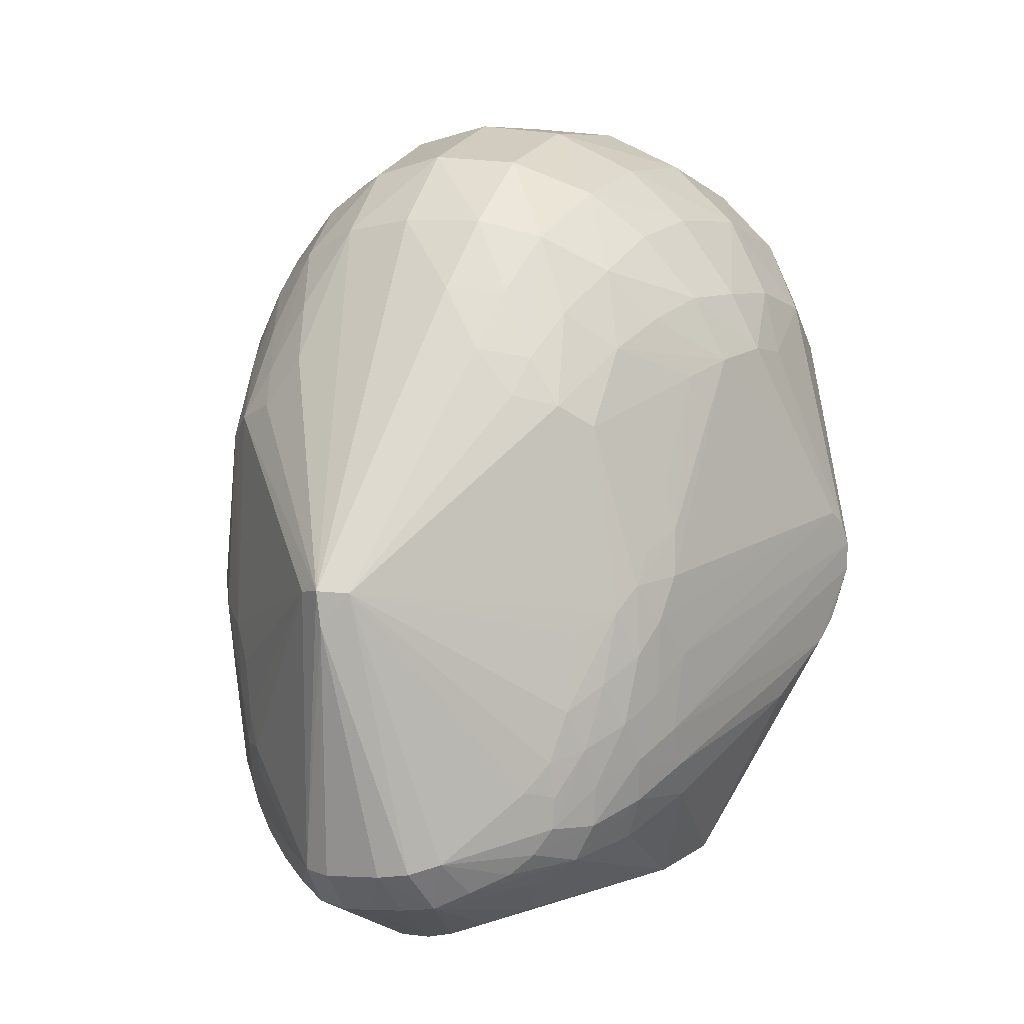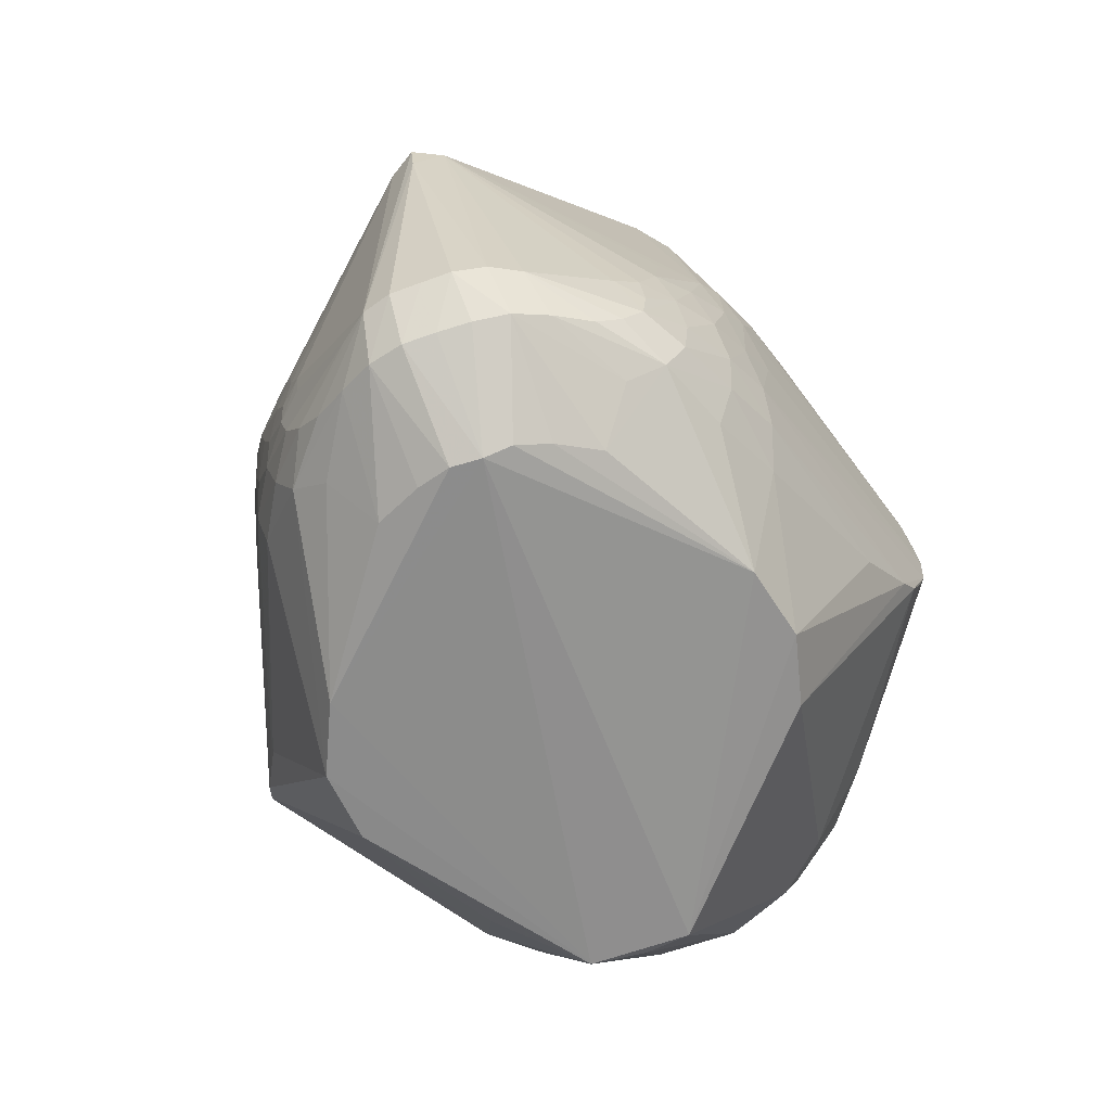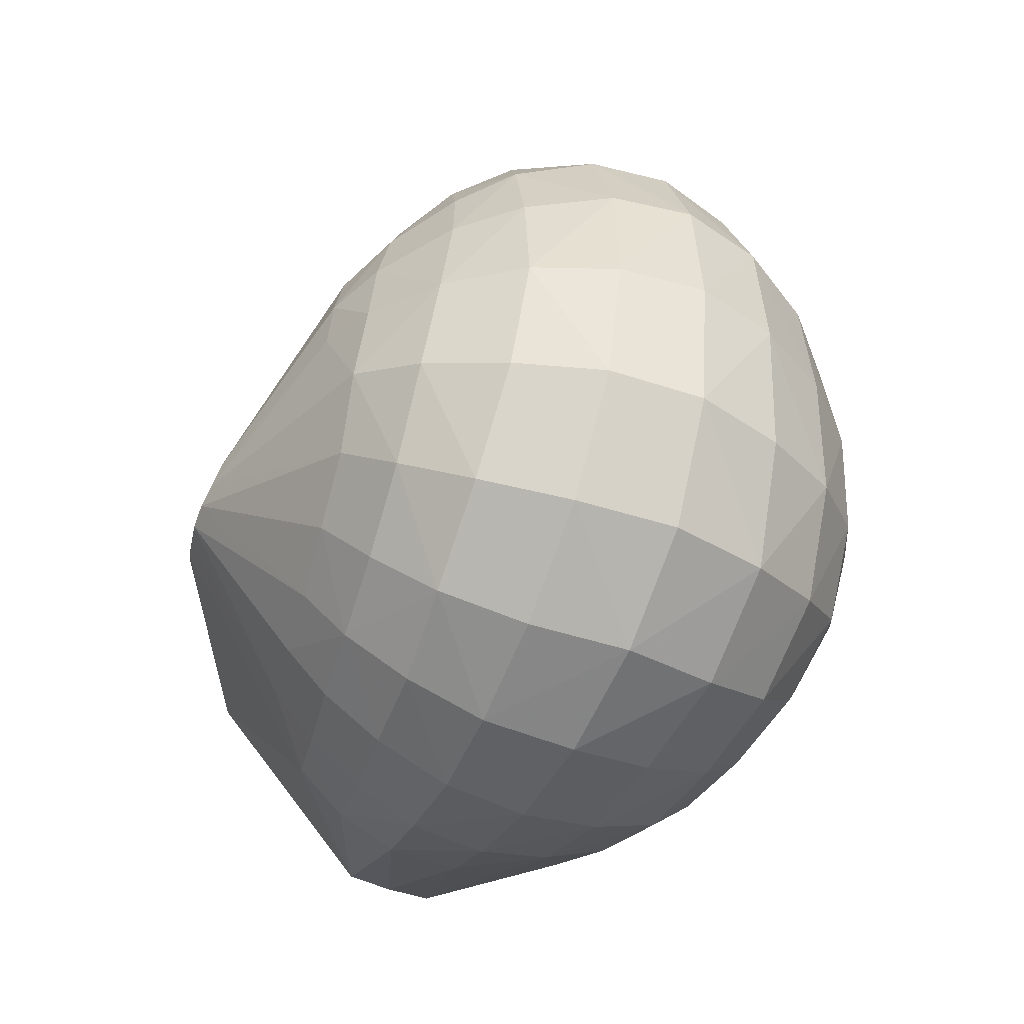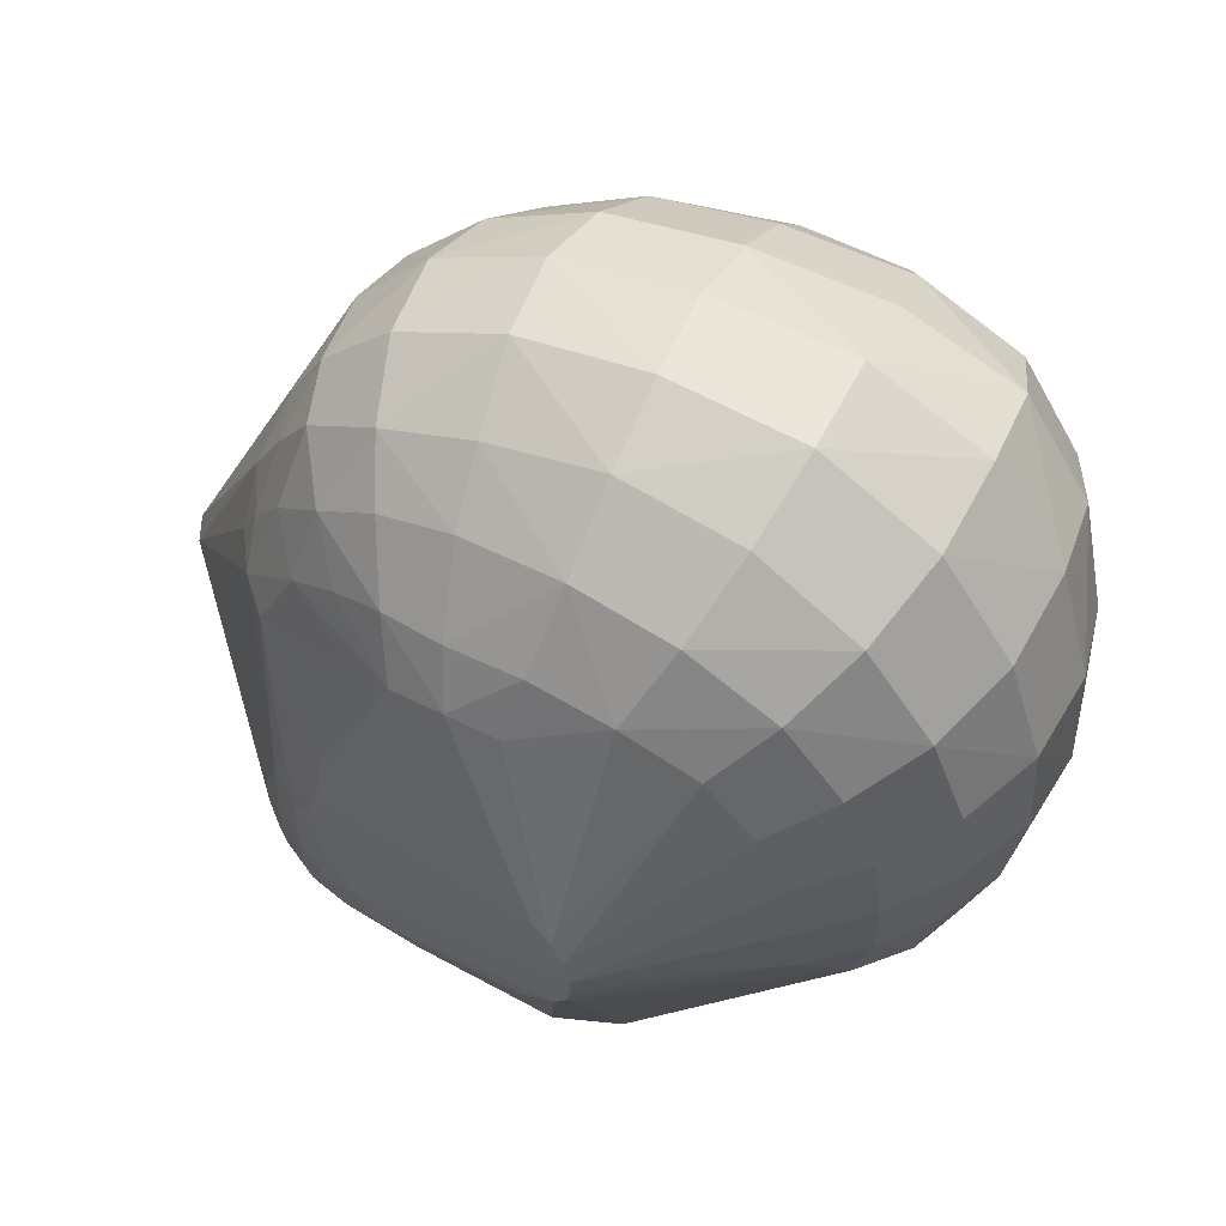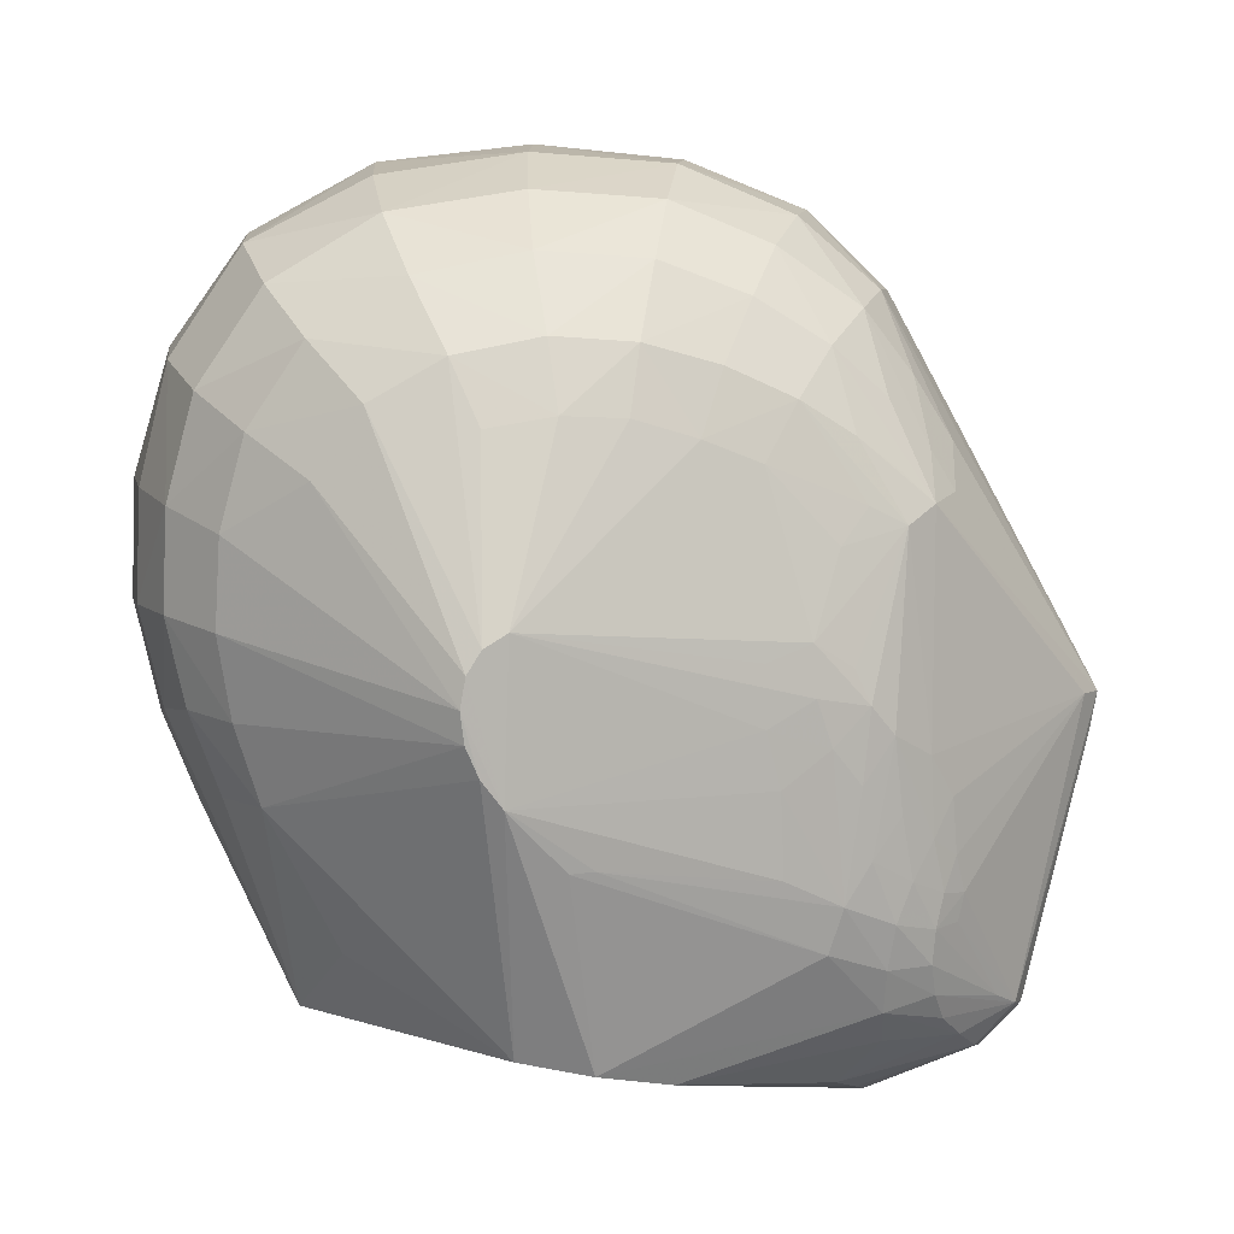
<metadata>
{"format":"obj","ext":"obj","renderer":"f3d","projection":"perspective","resolution":1024,"background":"white","views":[{"elev":1.0,"azim":24.9,"up":"+Y"},{"elev":-73.2,"azim":18.2,"up":"+Y"},{"elev":-45.2,"azim":154.2,"up":"+Z"},{"elev":49.6,"azim":114.7,"up":"+Y"},{"elev":1.3,"azim":-90.9,"up":"+Y"}]}
</metadata>
<code>
v 0.04732 0.4409 0.09312
v 0.04253 0.4299 0.1022
v 0.05773 0.4325 0.08472
v 0.0495 0.4183 0.1017
v 0.04004 0.4208 0.1074
v 0.06541 0.3832 0.08443
v 0.06967 0.3771 0.07706
v 0.06931 0.3884 0.07572
v 0.0644 0.3582 0.08727
v 0.05856 0.3515 0.09557
v 0.06153 0.3416 0.08903
v 0.06636 0.3486 0.07941
v 0.01349 0.3745 0.1395
v 0.04871 0.3333 0.105
v 0.04373 0.3263 0.1083
v 0.04922 0.3249 0.1028
v 0.0481 0.3171 0.1018
v 0.03833 0.306 0.1051
v 0.04368 0.3108 0.1029
v 0.02026 0.3073 0.1231
v 0.02702 0.3096 0.1194
v 0.02251 0.2981 0.1139
v 0.03017 0.3018 0.1102
v 0.03923 0.4601 0.08891
v 0.03452 0.4464 0.09922
v 0.05314 0.4519 0.07982
v 0.06238 0.4401 0.07177
v 0.06928 0.4262 0.06511
v 0.05504 0.3362 0.09794
v 0.05586 0.3269 0.09341
v 0.06264 0.3323 0.08235
v 0.061 0.3221 0.07839
v 0.05437 0.317 0.09158
v 0.04073 0.3022 0.09167
v 0.04956 0.3084 0.09107
v 0.05651 0.3123 0.07407
v 0.06432 0.3214 0.05789
v 0.06708 0.3299 0.06561
v 0.06766 0.3392 0.07197
v 0.06716 0.3991 0.07716
v 0.07163 0.4481 0.0416
v 0.06762 0.4462 0.05789
v 0.07408 0.4307 0.05367
v 0.07761 0.4342 0.03898
v 0.04551 0.4803 0.04542
v 0.04412 0.4724 0.06939
v 0.05626 0.4614 0.06391
v 0.05913 0.467 0.04422
v 0.07866 0.4338 0.02574
v 0.07555 0.4465 0.001843
v 0.07388 0.4495 0.02244
v 0.06519 0.4642 -0.007112
v 0.06293 0.469 0.01822
v 0.05407 0.2995 0.04389
v 0.05843 0.3035 0.02628
v 0.04878 0.4792 -0.01417
v 0.04632 0.4846 0.01639
v 0.06881 0.4045 -0.03399
v 0.07197 0.4219 -0.02738
v 0.06001 0.411 -0.04872
v 0.06283 0.4318 -0.04194
v 0.04771 0.3525 -0.04288
v 0.05602 0.4134 0.09532
v 0.05979 0.4074 0.08952
v 0.03089 0.4321 0.1082
v 0.05317 0.3641 0.1012
v 0.05228 0.3453 0.1027
v 0.02569 0.4909 0.04804
v 0.02546 0.4803 0.07514
v 0.0289 0.4906 -0.01862
v 0.02678 0.4943 0.01541
v 0.04906 0.4408 -0.0549
v 0.04597 0.4171 -0.06208
v 0.02786 0.421 -0.07119
v 0.02922 0.448 -0.06341
v 0.03634 0.3523 -0.05312
v 0.02429 0.4642 0.09306
v 0.02078 0.4471 0.1038
v 0.06435 0.3751 0.08819
v 0.06111 0.3689 0.09327
v 0.06764 0.3664 0.08139
v 0.07006 0.358 0.07134
v 0.07383 0.4369 -0.01614
v 0.06475 0.4508 -0.02863
v 0.0502 0.4636 -0.03929
v 0.02972 0.4736 -0.0464
v 0.05472 0.3062 0.009434
v 0.003825 0.3086 -0.03771
v 0.01479 0.3075 -0.0361
v 0.03247 0.2935 0.08093
v 0.02283 0.29 0.08667
v 0.006494 0.3751 0.1426
v 0.006717 0.3668 0.1409
v 0.005 0.423 -0.0734
v 0.005132 0.4521 -0.06542
v 0.06575 0.3865 -0.03587
v 0.05647 0.3903 -0.05001
v 0.04327 0.3937 -0.06247
v 0.02564 0.3958 -0.0716
v 0.06198 0.3688 -0.03448
v 0.05205 0.3708 -0.04815
v 0.03936 0.3721 -0.05948
v 0.02108 0.3511 -0.05884
v 0.02391 0.3716 -0.06659
v 0.005124 0.4972 0.0157
v 0.005062 0.4938 0.04943
v 0.005179 0.4773 -0.04794
v 0.005204 0.4931 -0.01948
v 0.01287 0.3065 0.1246
v 0.004985 0.4826 0.07675
v 0.002706 0.3508 -0.05862
v 0.004512 0.3707 -0.06738
v 0.00514 0.3961 -0.0738
v 0.01505 0.2874 0.08956
v 0.09 0.3918 0.01452
v 0.09113 0.3886 0.009433
v 0.09165 0.3835 0.006476
v 0.09103 0.3769 0.005109
v 0.08924 0.3703 0.005779
v 0.0877 0.3638 0.007712
v 0.08563 0.3577 0.01169
v 0.07902 0.344 0.0239
v 0.01437 0.2972 0.1149
v 0.005955 0.306 0.1243
v 0.008412 0.2861 0.08922
v 0.006663 0.2968 0.1151
v 0.005432 0.465 0.09483
v -0.03493 0.4388 0.09098
v -0.04563 0.4302 0.08328
v -0.04096 0.423 0.09318
v -0.03032 0.4281 0.1004
v -0.03795 0.4164 0.1006
v -0.02824 0.4192 0.106
v -0.048 0.4158 0.08563
v -0.05346 0.3824 0.08221
v -0.05758 0.3878 0.07343
v -0.05719 0.3763 0.07407
v -0.05128 0.358 0.08406
v -0.04796 0.3422 0.08639
v -0.04523 0.3516 0.09294
v 0.0005301 0.3747 0.1386
v -0.03537 0.3344 0.1029
v -0.03562 0.3266 0.1011
v -0.03015 0.3275 0.1065
v -0.03011 0.3338 0.1079
v -0.03394 0.3187 0.1005
v -0.02415 0.306 0.1041
v -0.0298 0.3118 0.1017
v -0.01365 0.3093 0.1173
v -0.007683 0.3068 0.1221
v -0.01662 0.3013 0.1086
v -0.008903 0.2976 0.113
v -0.02694 0.4583 0.08647
v -0.04025 0.4494 0.07852
v -0.02217 0.4444 0.0977
v -0.05082 0.4376 0.07083
v -0.05677 0.4241 0.06343
v -0.04937 0.3328 0.08049
v -0.04251 0.3283 0.09197
v -0.04157 0.3373 0.09558
v -0.04715 0.3226 0.07726
v -0.03999 0.3184 0.09037
v -0.02662 0.3015 0.09072
v -0.03513 0.3087 0.08996
v -0.05445 0.3388 0.06757
v -0.06086 0.3837 0.06338
v -0.05958 0.4487 0.03806
v -0.06432 0.4331 0.03589
v -0.06086 0.429 0.05029
v -0.05496 0.4443 0.05525
v -0.03377 0.4805 0.04434
v -0.04865 0.4666 0.04138
v -0.04446 0.4593 0.06177
v -0.0308 0.4712 0.06744
v -0.06744 0.4334 0.0216
v -0.06247 0.4497 0.01929
v -0.06414 0.4456 -0.0005478
v -0.06848 0.4307 0.006154
v -0.05159 0.468 0.01628
v -0.05393 0.4626 -0.008965
v -0.04824 0.2976 0.02911
v -0.04116 0.2947 0.04582
v -0.03805 0.4772 -0.01538
v -0.03533 0.4824 0.01508
v -0.06104 0.4205 -0.02845
v -0.0488 0.4098 -0.04825
v -0.05214 0.4308 -0.04261
v -0.0362 0.3525 -0.04092
v -0.04448 0.4117 0.0942
v -0.05231 0.4073 0.07935
v -0.02883 0.3208 -0.02456
v -0.01861 0.4306 0.1065
v -0.04053 0.3637 0.09956
v -0.03501 0.3546 0.1048
v -0.03321 0.3421 0.1058
v -0.03889 0.3459 0.1003
v -0.05987 0.3702 0.06363
v -0.0149 0.4904 0.04717
v -0.01388 0.4794 0.07327
v -0.01567 0.4927 0.01484
v -0.01752 0.4874 -0.01858
v -0.03851 0.44 -0.05464
v -0.01911 0.4476 -0.06267
v -0.01644 0.4203 -0.06927
v -0.03559 0.4159 -0.06098
v -0.02497 0.3538 -0.05047
v -0.01216 0.4634 0.09168
v -0.05223 0.3746 0.08574
v -0.04856 0.3683 0.09107
v -0.05486 0.366 0.07759
v -0.05739 0.3576 0.06676
v -0.06349 0.4359 -0.01751
v -0.03988 0.4621 -0.03981
v -0.05449 0.4497 -0.02995
v -0.0196 0.4725 -0.04639
v -0.046 0.3004 0.01222
v -0.008408 0.3066 -0.0356
v -0.01735 0.2909 0.08156
v -0.006701 0.2881 0.08688
v -0.04523 0.3894 -0.04943
v -0.03297 0.3929 -0.06181
v -0.01512 0.395 -0.06992
v -0.04053 0.3705 -0.04653
v -0.02892 0.3728 -0.05754
v -0.01302 0.3721 -0.06439
v -0.001021 0.306 0.1243
v 0.001215 0.2863 0.08941
v -0.07803 0.3904 0.01188
v -0.07912 0.3872 0.006601
v -0.07941 0.382 0.003436
v -0.07877 0.3752 0.002221
v -0.07741 0.3681 0.003129
v -0.07603 0.3614 0.006038
v -0.07423 0.3552 0.01084
v -0.06597 0.3421 0.02908
v -0.06722 0.3417 0.02359
v -0.0009429 0.2965 0.1151
f 46 24 26
f 182 217 125
f 182 181 217
f 172 171 179
f 105 70 108
f 108 70 107
f 86 70 85
f 107 70 86
f 85 75 86
f 162 158 161
f 161 236 181
f 92 132 141
f 141 150 92
f 213 183 215
f 215 108 107
f 217 181 216
f 230 212 185
f 185 212 187
f 179 171 184
f 184 183 179
f 61 59 60
f 94 74 113
f 167 173 172
f 68 57 71
f 71 57 70
f 71 70 105
f 68 46 45
f 45 57 68
f 85 70 56
f 70 57 56
f 133 132 92
f 92 192 133
f 154 132 128
f 24 46 69
f 69 46 68
f 30 17 33
f 29 17 30
f 29 30 11
f 15 17 16
f 16 17 29
f 13 65 92
f 22 109 123
f 125 22 123
f 21 17 15
f 15 13 21
f 135 136 208
f 230 228 229
f 178 177 229
f 229 212 230
f 229 177 212
f 208 136 137
f 181 182 164
f 164 161 181
f 162 161 164
f 130 132 154
f 154 129 130
f 130 129 132
f 189 135 208
f 132 129 189
f 136 135 189
f 140 139 160
f 150 141 145
f 209 139 140
f 209 189 208
f 43 7 115
f 26 24 1
f 24 2 1
f 1 2 4
f 43 27 3
f 3 27 26
f 4 63 3
f 26 1 3
f 3 1 4
f 203 202 213
f 213 215 203
f 201 215 183
f 108 215 201
f 217 216 191
f 230 185 231
f 179 183 180
f 180 183 213
f 117 59 83
f 58 59 117
f 60 59 58
f 58 96 60
f 73 60 98
f 99 113 74
f 99 73 98
f 74 73 99
f 187 202 205
f 202 203 205
f 85 56 52
f 42 27 43
f 26 27 42
f 62 120 87
f 112 103 111
f 111 103 88
f 111 88 217
f 217 225 111
f 111 225 112
f 88 103 89
f 62 87 89
f 217 88 89
f 55 54 89
f 89 87 55
f 125 217 89
f 89 54 125
f 98 60 97
f 97 101 98
f 60 96 97
f 76 101 62
f 62 89 76
f 76 89 103
f 62 101 100
f 100 120 62
f 100 97 96
f 101 97 100
f 117 39 118
f 118 58 117
f 96 58 118
f 118 100 96
f 178 229 175
f 175 229 228
f 175 177 178
f 156 189 129
f 156 129 154
f 154 173 156
f 47 46 26
f 26 42 47
f 57 45 53
f 53 56 57
f 53 52 56
f 50 52 53
f 132 133 131
f 131 128 132
f 174 173 154
f 174 199 171
f 171 172 174
f 172 173 174
f 207 192 92
f 110 199 207
f 198 199 110
f 171 199 198
f 198 184 171
f 92 65 78
f 29 11 10
f 81 7 79
f 81 115 7
f 31 38 39
f 31 30 33
f 31 11 30
f 125 237 227
f 227 182 125
f 29 10 67
f 124 226 237
f 109 226 124
f 4 2 5
f 5 13 4
f 2 65 5
f 65 13 5
f 126 123 109
f 126 124 237
f 109 124 126
f 126 237 125
f 125 123 126
f 20 109 22
f 22 21 20
f 20 21 13
f 136 228 166
f 166 137 136
f 228 137 166
f 158 165 235
f 235 161 158
f 236 161 235
f 211 165 158
f 162 164 148
f 148 146 162
f 157 136 190
f 136 189 190
f 159 139 158
f 159 160 139
f 159 158 162
f 143 160 159
f 162 146 159
f 159 146 143
f 150 145 144
f 144 145 143
f 138 209 208
f 139 209 138
f 158 139 138
f 140 160 196
f 196 209 140
f 116 115 117
f 117 83 116
f 116 83 50
f 43 115 44
f 44 42 43
f 41 42 44
f 6 63 79
f 8 7 43
f 79 7 8
f 8 6 79
f 43 3 28
f 28 3 63
f 28 8 43
f 40 8 28
f 95 215 107
f 95 203 215
f 107 86 95
f 95 86 75
f 94 203 95
f 95 74 94
f 75 74 95
f 183 184 200
f 200 201 183
f 200 198 105
f 184 198 200
f 105 108 200
f 108 201 200
f 188 191 216
f 217 191 188
f 234 216 181
f 181 236 234
f 236 235 234
f 234 235 165
f 230 231 234
f 165 211 234
f 234 228 230
f 214 180 213
f 187 212 214
f 212 177 214
f 177 180 214
f 213 202 214
f 214 202 187
f 59 61 84
f 84 83 59
f 85 52 84
f 50 83 84
f 84 52 50
f 72 75 85
f 72 74 75
f 72 73 74
f 72 61 60
f 60 73 72
f 85 84 72
f 72 84 61
f 204 203 94
f 204 205 203
f 98 101 102
f 101 76 102
f 102 99 98
f 125 54 114
f 114 22 125
f 37 54 55
f 120 100 119
f 119 118 120
f 100 118 119
f 177 175 176
f 176 175 167
f 179 180 176
f 176 180 177
f 176 172 179
f 176 167 172
f 168 175 228
f 167 175 168
f 48 53 45
f 48 45 46
f 46 47 48
f 41 53 48
f 48 42 41
f 48 47 42
f 192 207 155
f 155 133 192
f 155 131 133
f 199 174 153
f 153 207 199
f 153 174 154
f 153 155 207
f 154 128 153
f 128 131 153
f 131 155 153
f 106 198 110
f 106 69 68
f 110 69 106
f 105 198 106
f 106 71 105
f 68 71 106
f 25 78 65
f 25 2 24
f 25 65 2
f 127 207 92
f 92 78 127
f 110 207 127
f 9 10 11
f 9 81 79
f 82 39 117
f 117 115 82
f 115 81 82
f 152 227 237
f 152 151 218
f 150 151 152
f 152 226 150
f 237 226 152
f 14 16 29
f 29 67 14
f 15 16 14
f 14 13 15
f 14 67 13
f 4 13 80
f 80 63 4
f 79 63 80
f 80 67 10
f 80 9 79
f 10 9 80
f 23 21 22
f 23 18 21
f 33 17 19
f 17 21 19
f 21 18 19
f 35 90 54
f 18 23 35
f 33 19 35
f 35 19 18
f 93 13 92
f 93 20 13
f 109 20 93
f 93 226 109
f 92 150 93
f 150 226 93
f 197 137 228
f 228 234 197
f 197 234 211
f 210 211 158
f 158 138 210
f 137 197 210
f 210 197 211
f 208 137 210
f 210 138 208
f 149 148 150
f 146 148 149
f 143 146 149
f 150 144 149
f 149 144 143
f 182 218 163
f 218 151 163
f 163 164 182
f 163 151 164
f 150 148 147
f 147 151 150
f 147 148 164
f 164 151 147
f 189 156 134
f 134 190 189
f 134 156 157
f 157 190 134
f 143 145 142
f 142 160 143
f 142 196 160
f 41 44 51
f 50 53 51
f 51 53 41
f 49 116 50
f 50 51 49
f 49 51 44
f 115 116 49
f 49 44 115
f 63 6 64
f 6 8 64
f 64 8 40
f 64 28 63
f 40 28 64
f 221 225 224
f 186 205 221
f 221 220 186
f 187 205 186
f 186 185 187
f 186 231 185
f 186 220 231
f 223 224 188
f 223 220 221
f 221 224 223
f 233 234 231
f 233 188 216
f 216 234 233
f 94 113 222
f 222 204 94
f 222 225 221
f 221 205 222
f 205 204 222
f 222 113 112
f 112 225 222
f 99 102 104
f 104 103 112
f 104 76 103
f 104 102 76
f 112 113 104
f 113 99 104
f 54 90 91
f 91 114 54
f 91 90 22
f 22 114 91
f 38 37 122
f 122 37 55
f 32 37 38
f 32 31 33
f 38 31 32
f 33 35 32
f 167 168 169
f 157 156 169
f 169 168 228
f 169 136 157
f 169 228 136
f 77 25 24
f 78 25 77
f 77 127 78
f 24 69 77
f 77 69 110
f 110 127 77
f 81 9 12
f 39 82 12
f 12 82 81
f 12 9 11
f 12 31 39
f 11 31 12
f 219 152 218
f 227 152 219
f 219 218 182
f 182 227 219
f 13 67 66
f 66 80 13
f 67 80 66
f 90 35 34
f 34 35 23
f 22 90 34
f 34 23 22
f 209 196 193
f 196 194 193
f 132 189 193
f 189 209 193
f 193 141 132
f 193 194 141
f 196 142 195
f 195 194 196
f 195 142 145
f 195 145 141
f 141 194 195
f 217 188 206
f 188 224 206
f 206 225 217
f 206 224 225
f 232 233 231
f 231 220 232
f 220 223 232
f 232 223 188
f 188 233 232
f 121 122 55
f 55 87 121
f 121 87 120
f 38 122 121
f 39 38 121
f 121 118 39
f 120 118 121
f 54 37 36
f 37 32 36
f 36 35 54
f 36 32 35
f 167 169 170
f 170 169 156
f 173 167 170
f 170 156 173

</code>
